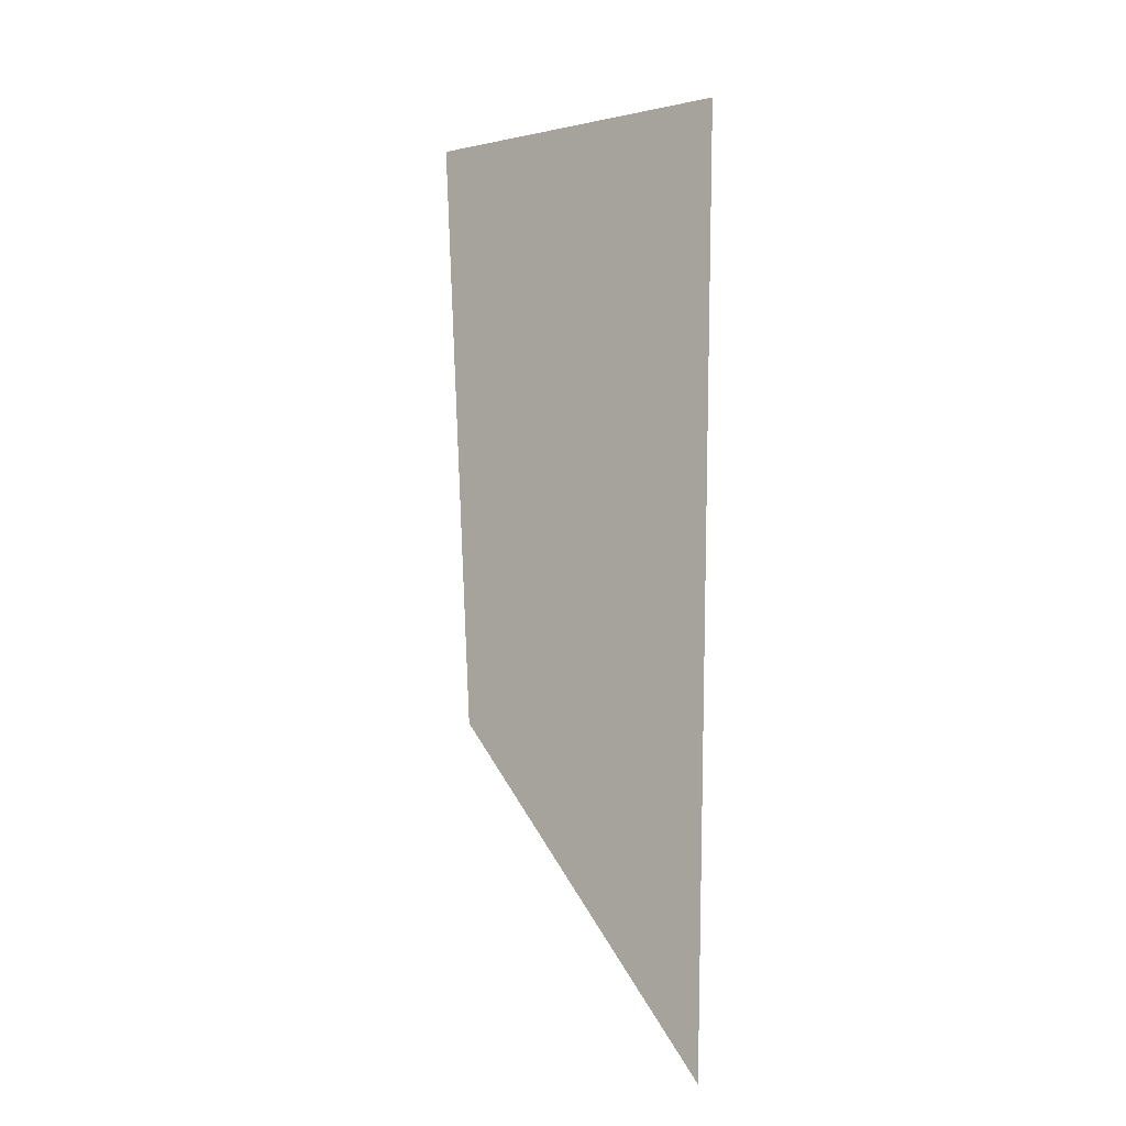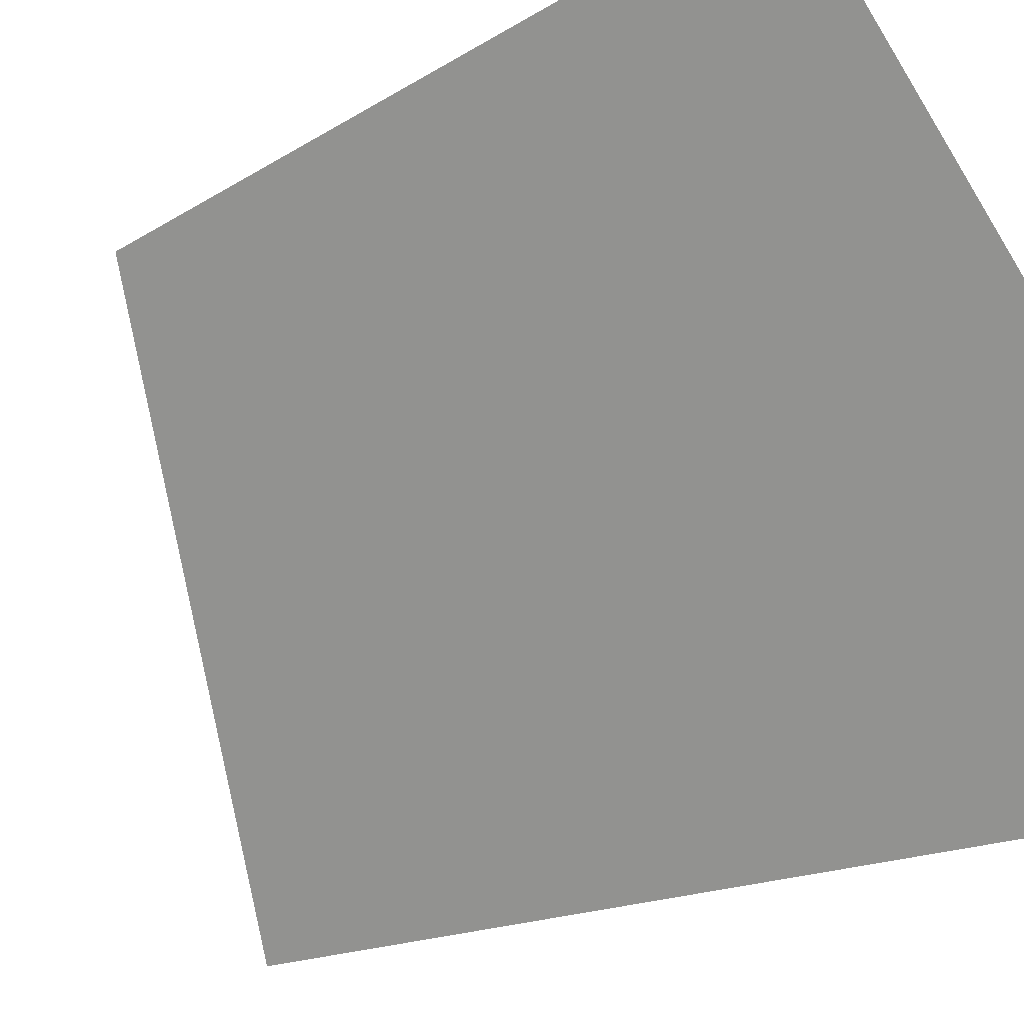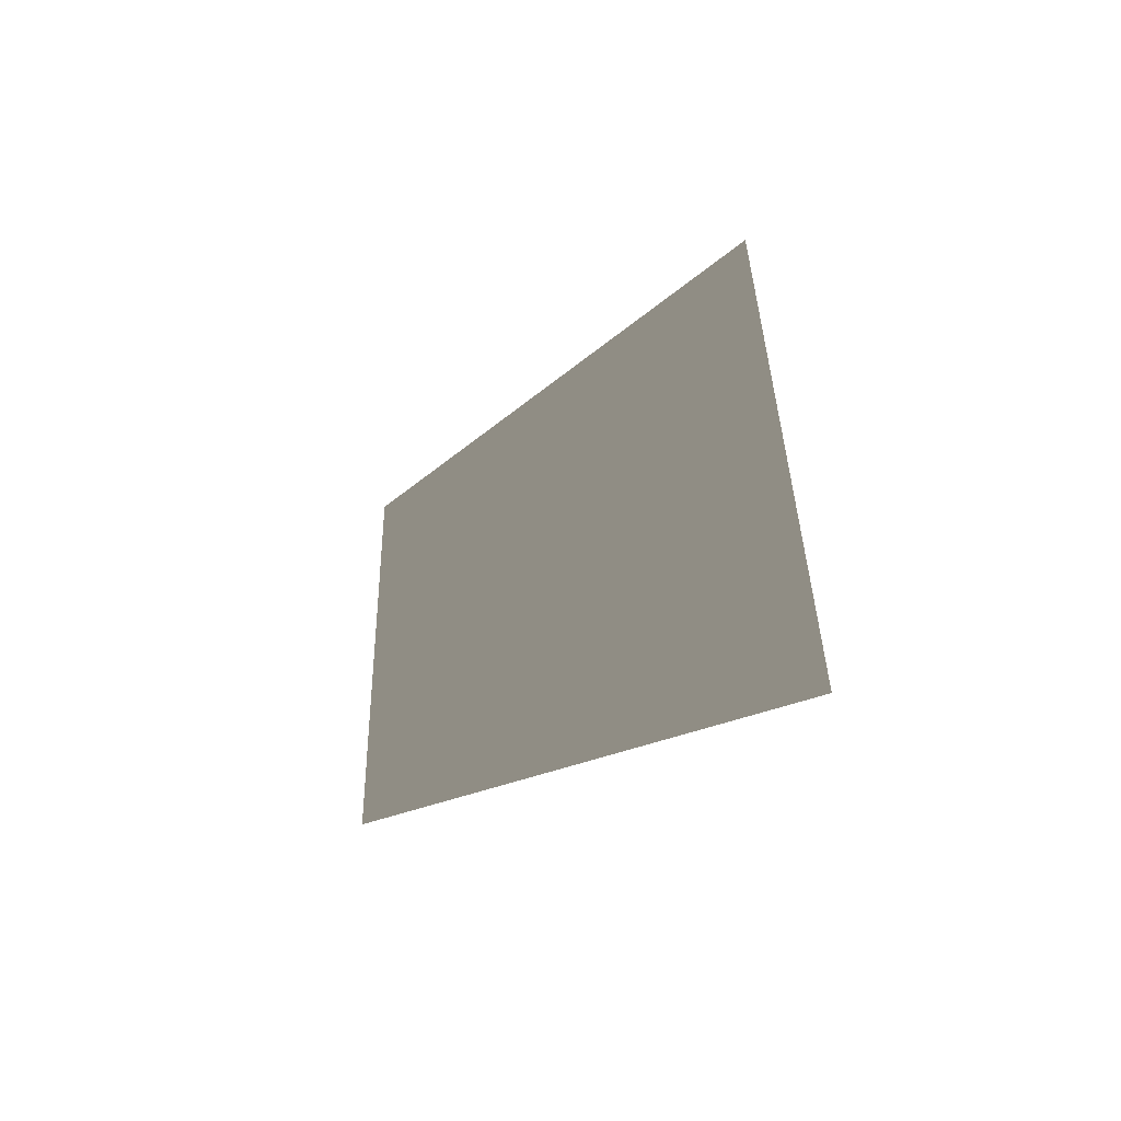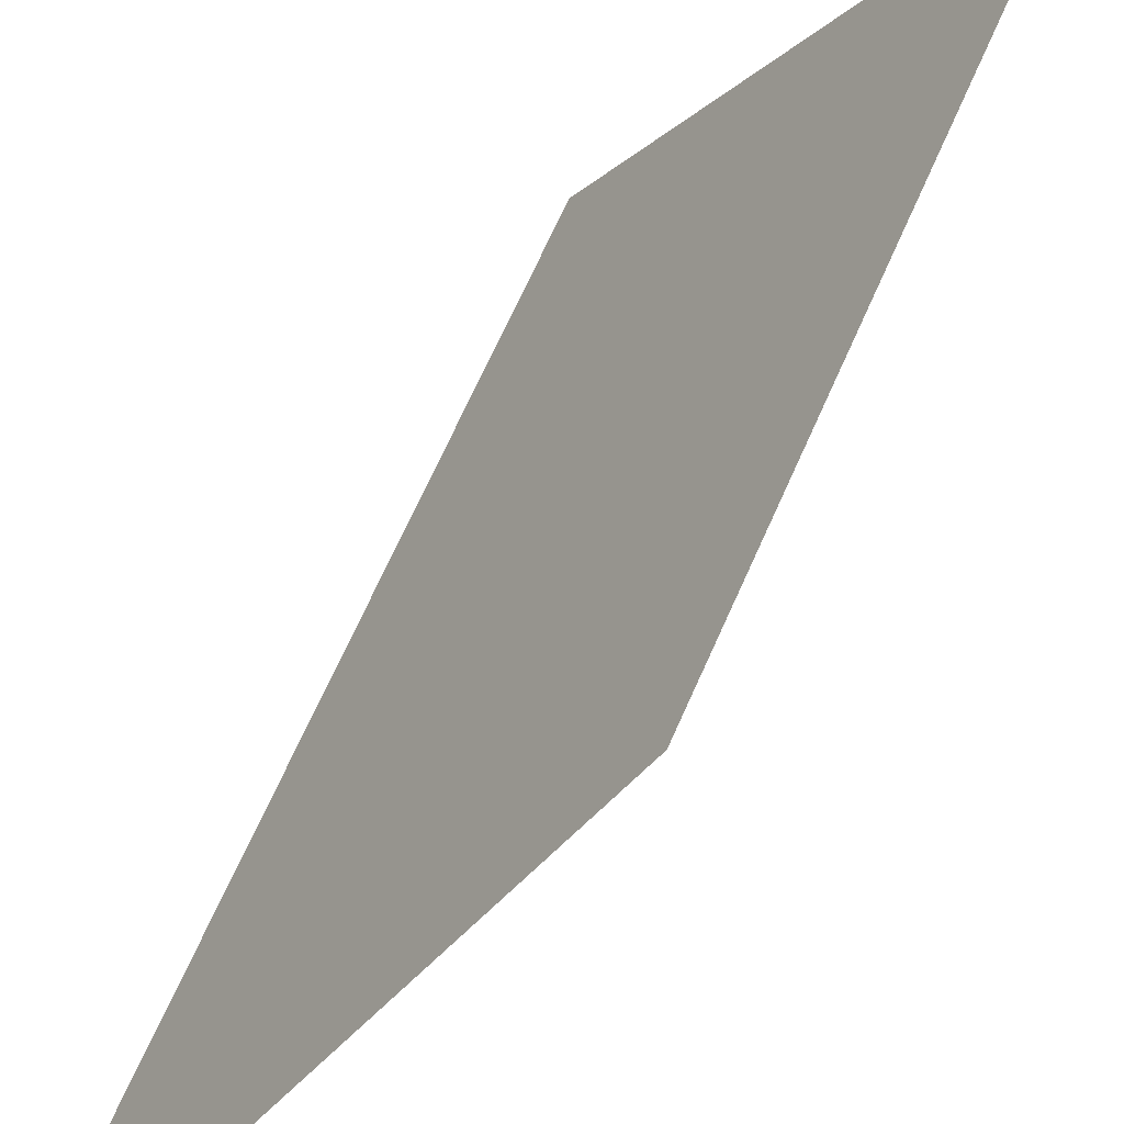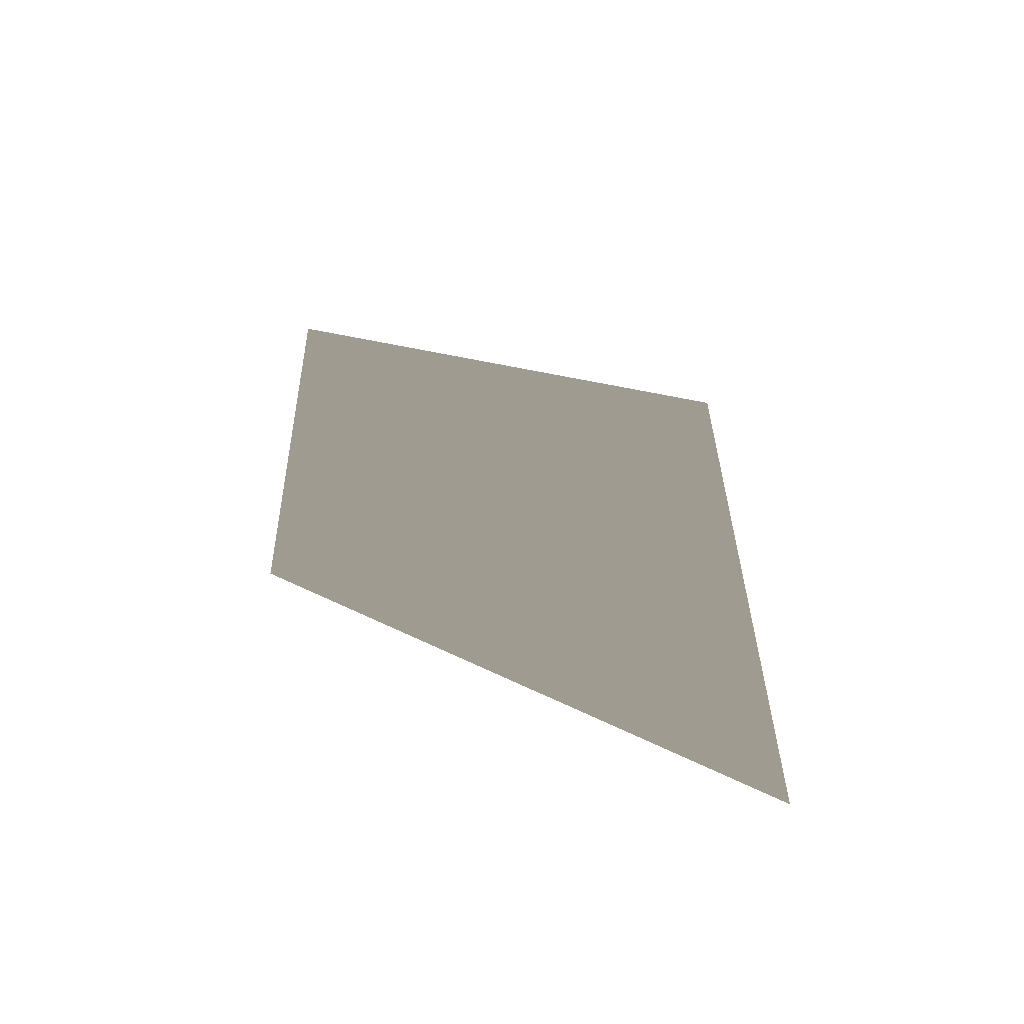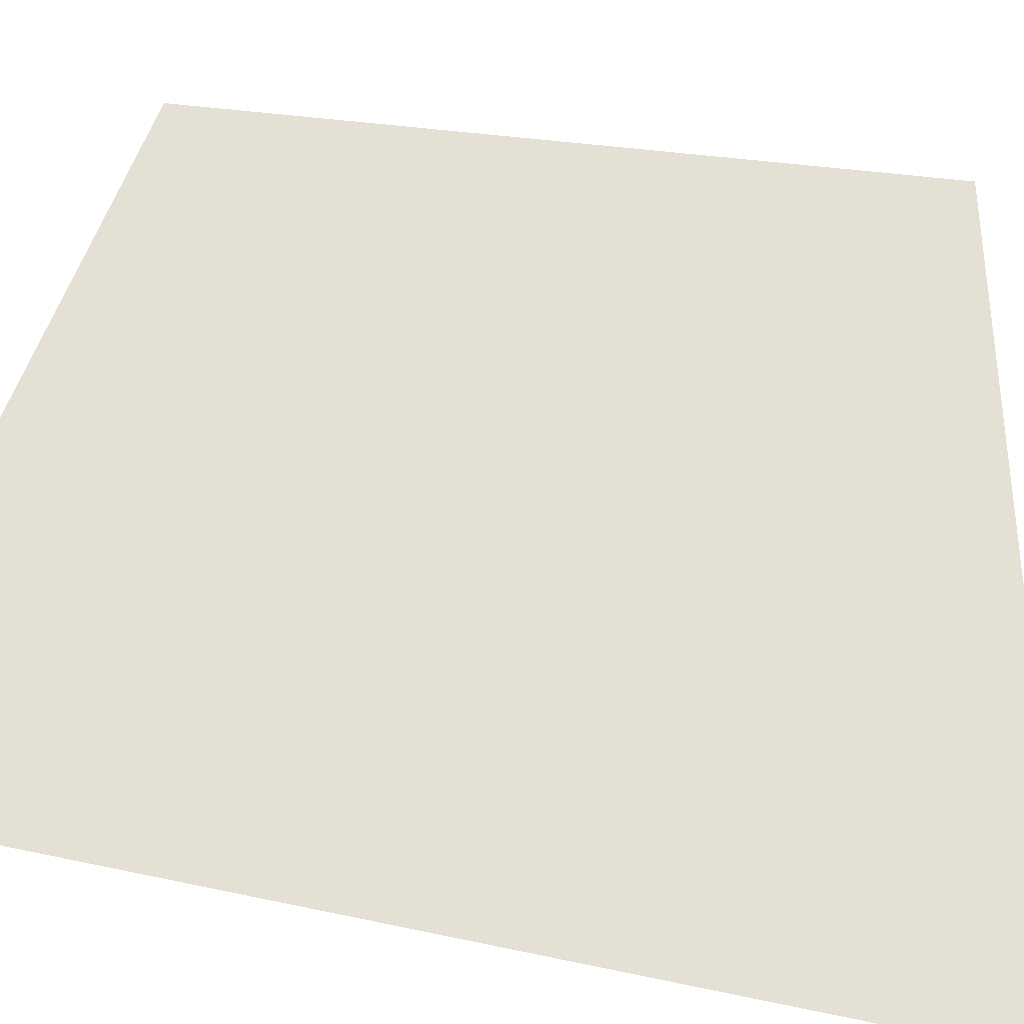
<metadata>
{"format":"obj","ext":"obj","renderer":"f3d","projection":"perspective","resolution":1024,"background":"white","views":[{"elev":12.5,"azim":7.9,"up":"+Z"},{"elev":-16.1,"azim":-40.3,"up":"+Y"},{"elev":-59.2,"azim":-17.1,"up":"+Z"},{"elev":52.0,"azim":-160.3,"up":"+Y"},{"elev":-63.5,"azim":-67.8,"up":"+Z"},{"elev":11.0,"azim":124.6,"up":"+Y"}]}
</metadata>
<code>
v -0.1218 0.1766 -0.2111
v 0.1418 -0.1897 -0.4093
v 0.1418 -0.2006 0.4094
v -0.1418 0.1929 0.3609
v -0.1218 0.1766 -0.2111
v -0.1418 0.1929 0.3609
v 0.1418 -0.2006 0.4094
v 0.1418 -0.1897 -0.4093
g glass_backL_9616_1769
f 1 3 2
f 1 4 3
f 5 7 6
f 5 8 7

</code>
